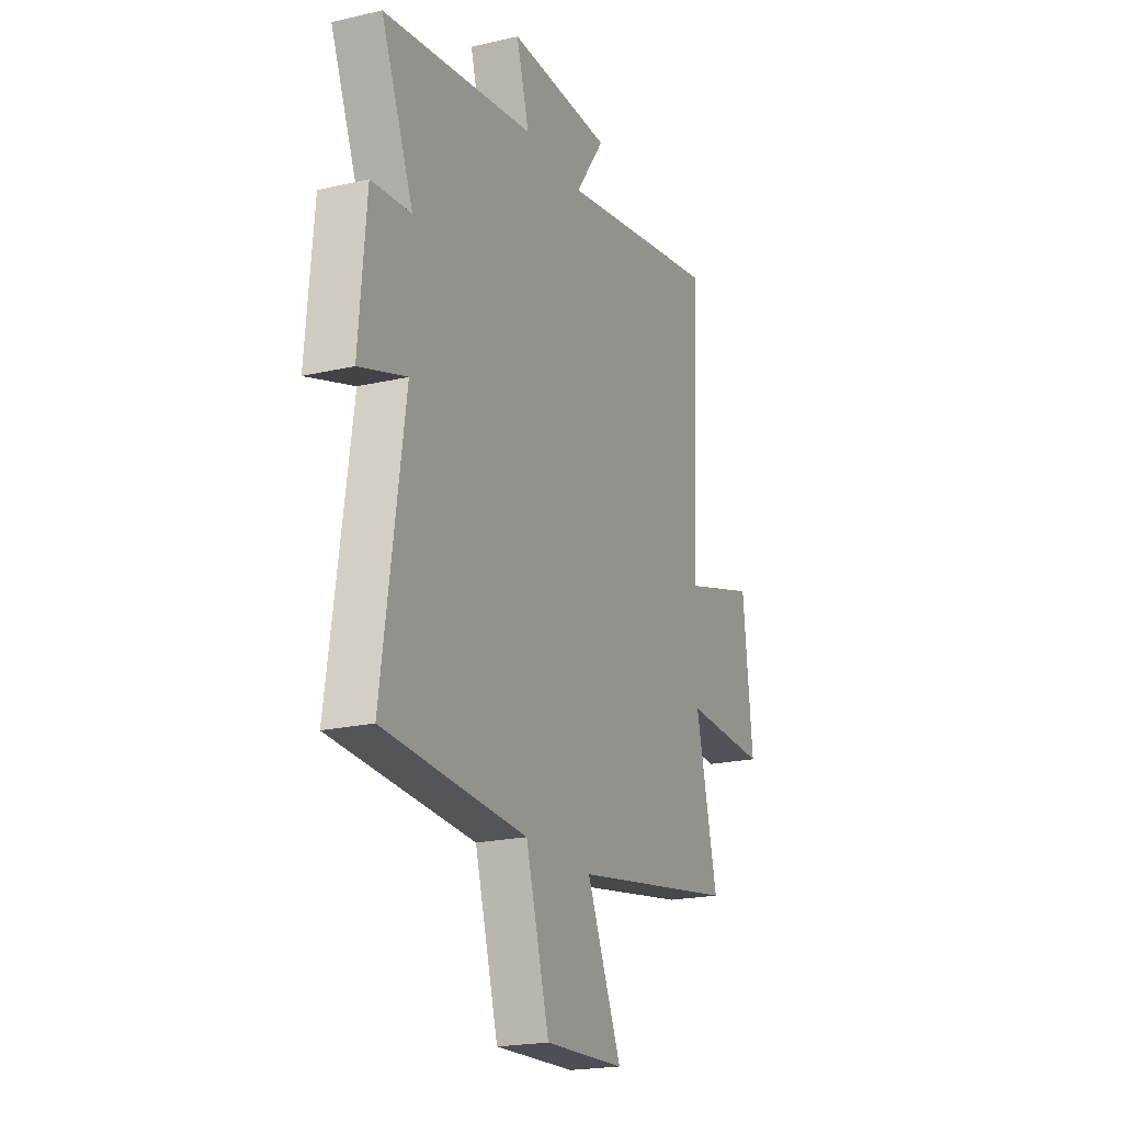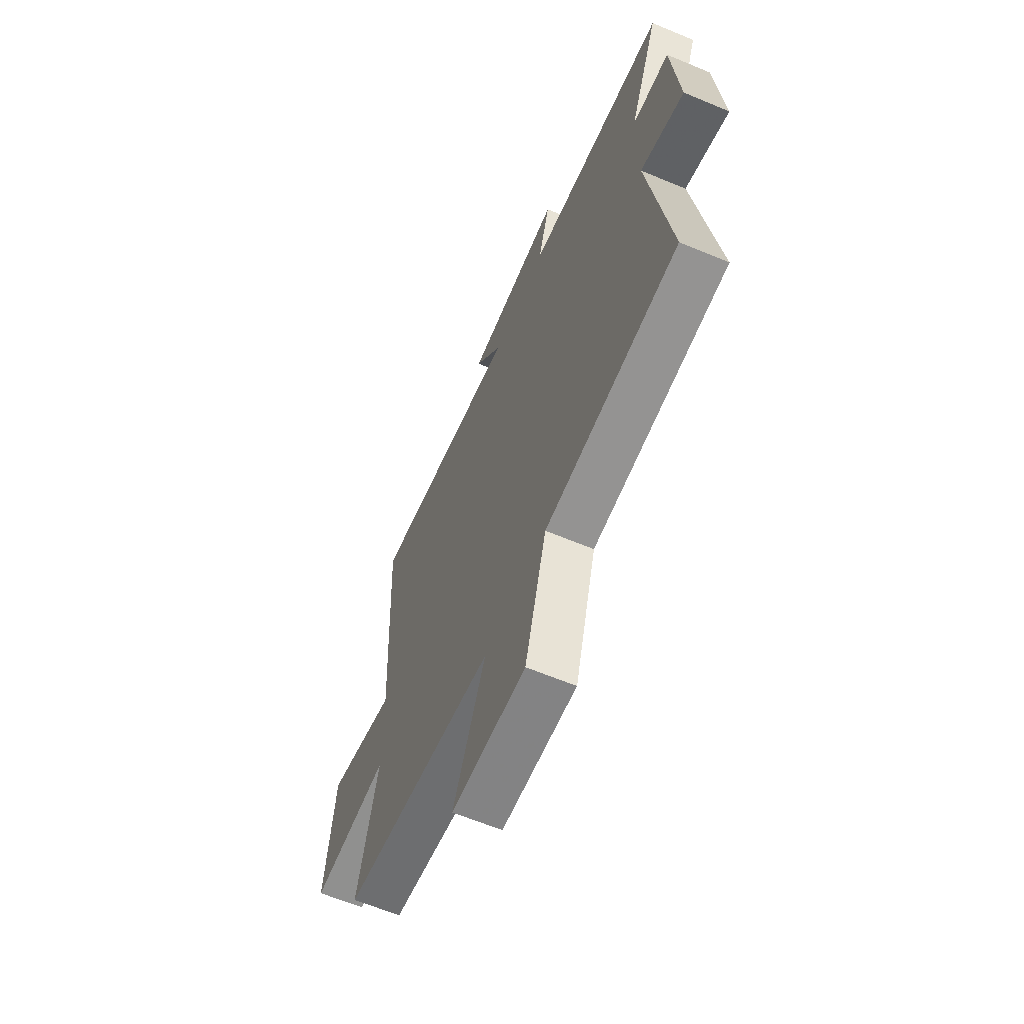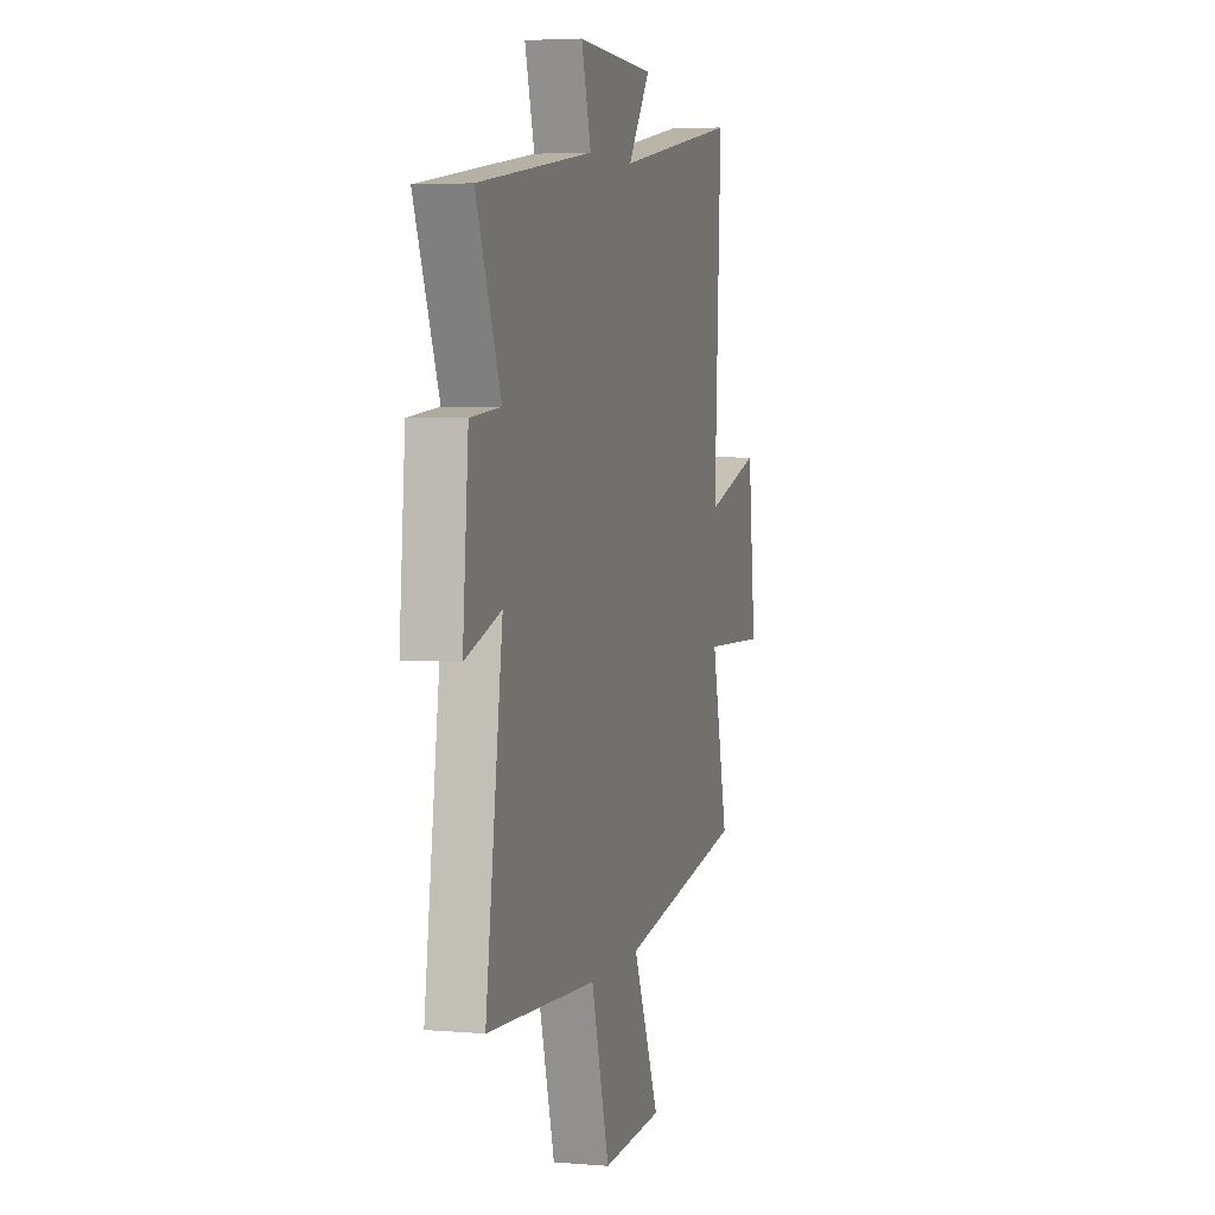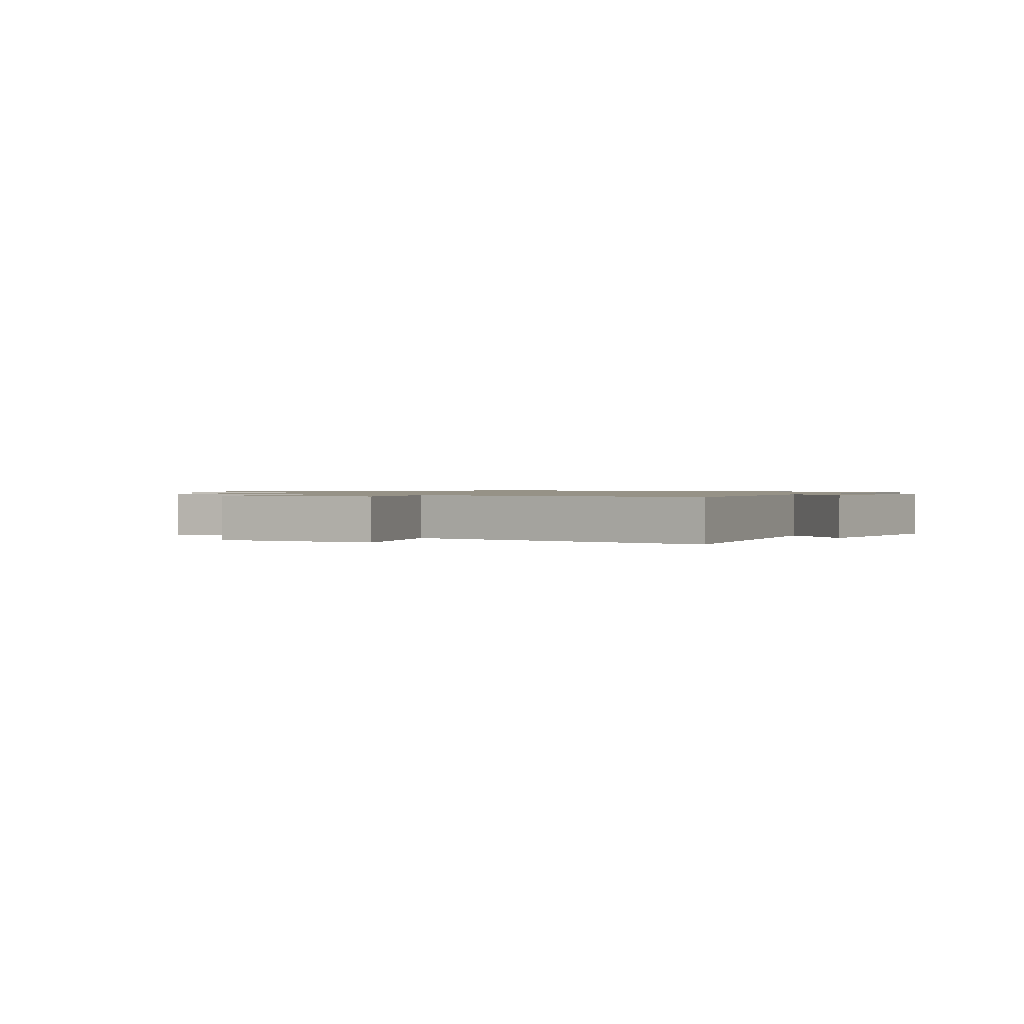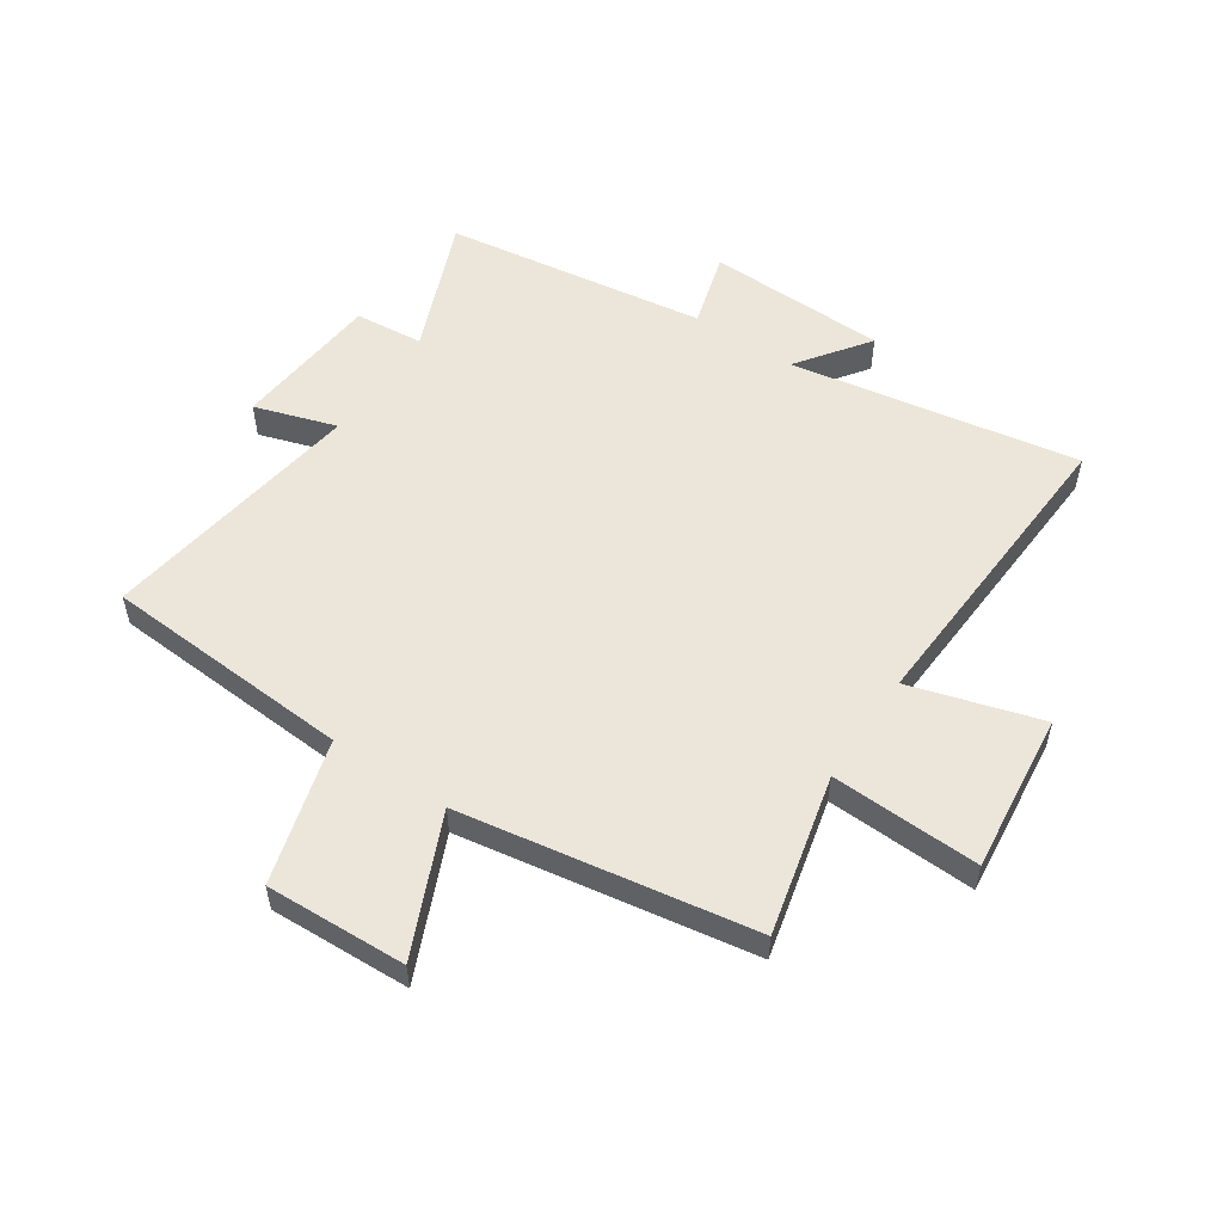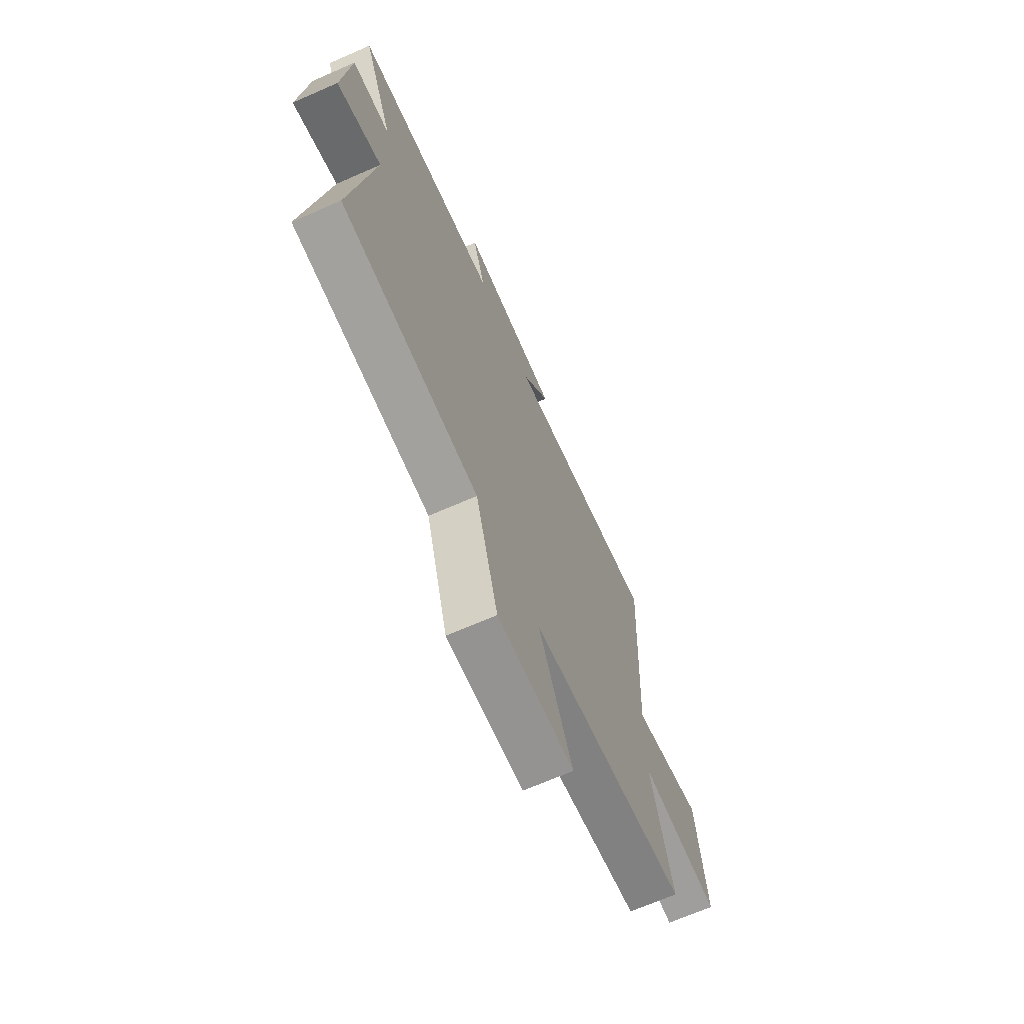
<metadata>
{"format":"obj","ext":"obj","renderer":"f3d","projection":"perspective","resolution":1024,"background":"white","views":[{"elev":-20.6,"azim":112.8,"up":"+Z"},{"elev":-63.4,"azim":67.1,"up":"+Z"},{"elev":4.3,"azim":105.4,"up":"+Z"},{"elev":1.0,"azim":-57.2,"up":"+Y"},{"elev":54.3,"azim":-146.1,"up":"+Y"},{"elev":-68.9,"azim":113.6,"up":"+Z"}]}
</metadata>
<code>
v 0.566 0.07 -0.473
v 0.139 0.07 -0.5
v 0.069 0.07 -0.746
v -0.171 0.07 -0.736
v -0.067 0.07 -0.5
v -0.565 0.07 -0.417
v -0.5 0.07 -0.145
v -0.753 0.07 -0.155
v -0.723 0.07 0.117
v -0.5 0.07 0.051
v -0.528 0.07 0.585
v -0.036 0.07 0.5
v -0.124 0.07 0.622
v 0.184 0.07 0.63
v 0.146 0.07 0.5
v 0.596 0.07 0.435
v 0.5 0.07 0.201
v 0.618 0.07 0.19
v 0.64 0.07 -0.064
v 0.5 0.07 -0.019
v 0.566 0 -0.473
v 0.139 0 -0.5
v 0.069 0 -0.746
v -0.171 0 -0.736
v -0.067 0 -0.5
v -0.565 0 -0.417
v -0.5 0 -0.145
v -0.753 0 -0.155
v -0.723 0 0.117
v -0.5 0 0.051
v -0.528 0 0.585
v -0.036 0 0.5
v -0.124 0 0.622
v 0.184 0 0.63
v 0.146 0 0.5
v 0.596 0 0.435
v 0.5 0 0.201
v 0.618 0 0.19
v 0.64 0 -0.064
v 0.5 0 -0.019
f 17 18 19 20
f 15 16 17
f 15 17 20
f 12 13 14 15
f 20 1 2
f 15 20 2
f 12 15 2
f 10 11 12 2
f 7 8 9 10
f 5 6 7
f 5 7 10 2
f 2 3 4 5
f 40 39 38 37
f 37 36 35
f 40 37 35
f 35 34 33 32
f 22 21 40
f 22 40 35
f 22 35 32
f 22 32 31 30
f 30 29 28 27
f 27 26 25
f 22 30 27 25
f 25 24 23 22
f 1 21 22 2
f 2 22 23 3
f 3 23 24 4
f 4 24 25 5
f 5 25 26 6
f 6 26 27 7
f 7 27 28 8
f 8 28 29 9
f 9 29 30 10
f 10 30 31 11
f 11 31 32 12
f 12 32 33 13
f 13 33 34 14
f 14 34 35 15
f 15 35 36 16
f 16 36 37 17
f 17 37 38 18
f 18 38 39 19
f 19 39 40 20
f 20 40 21 1

</code>
